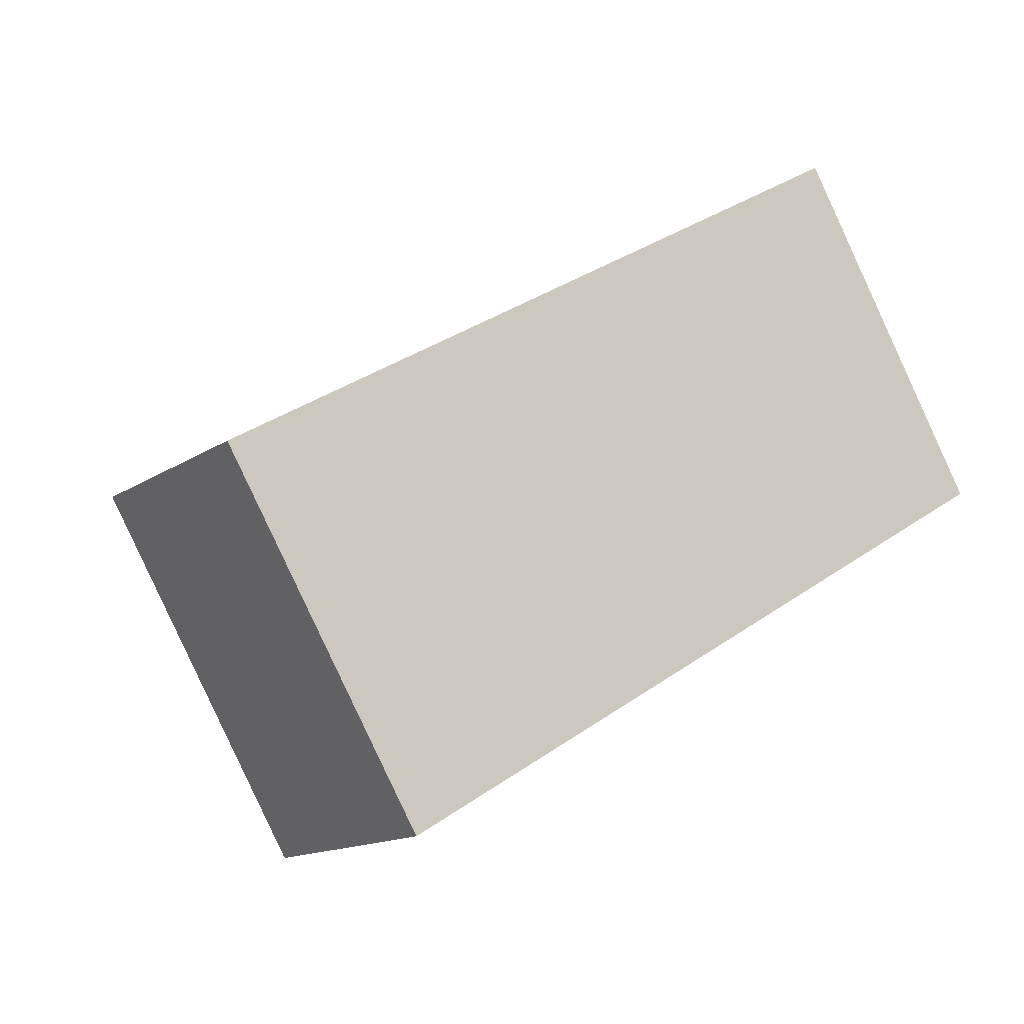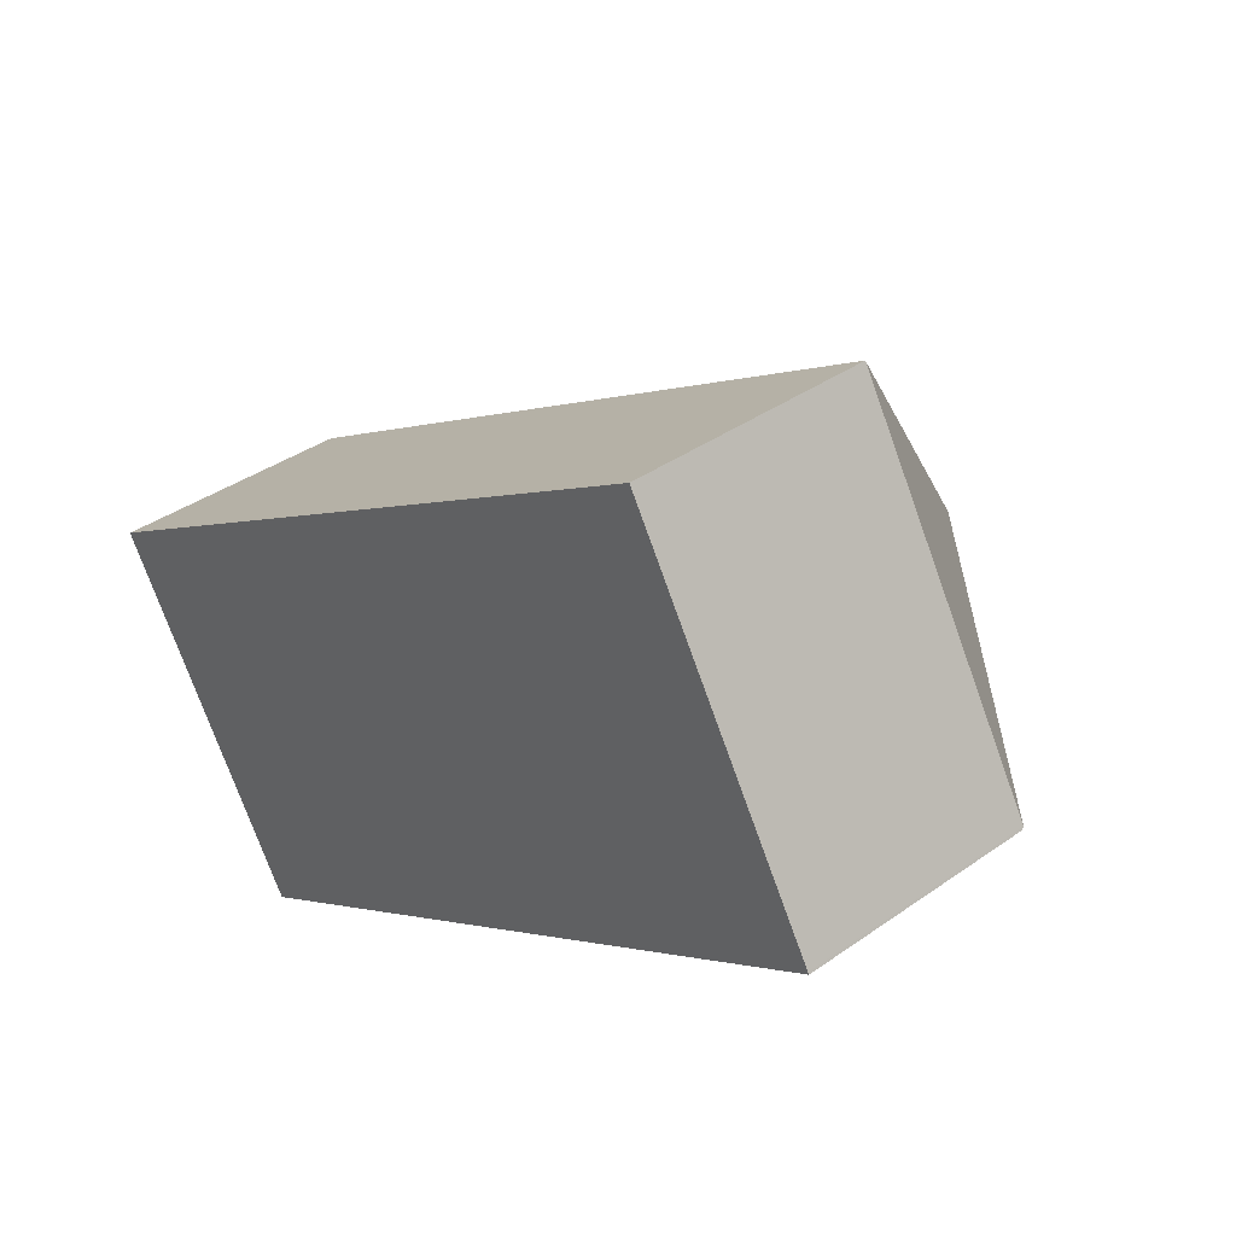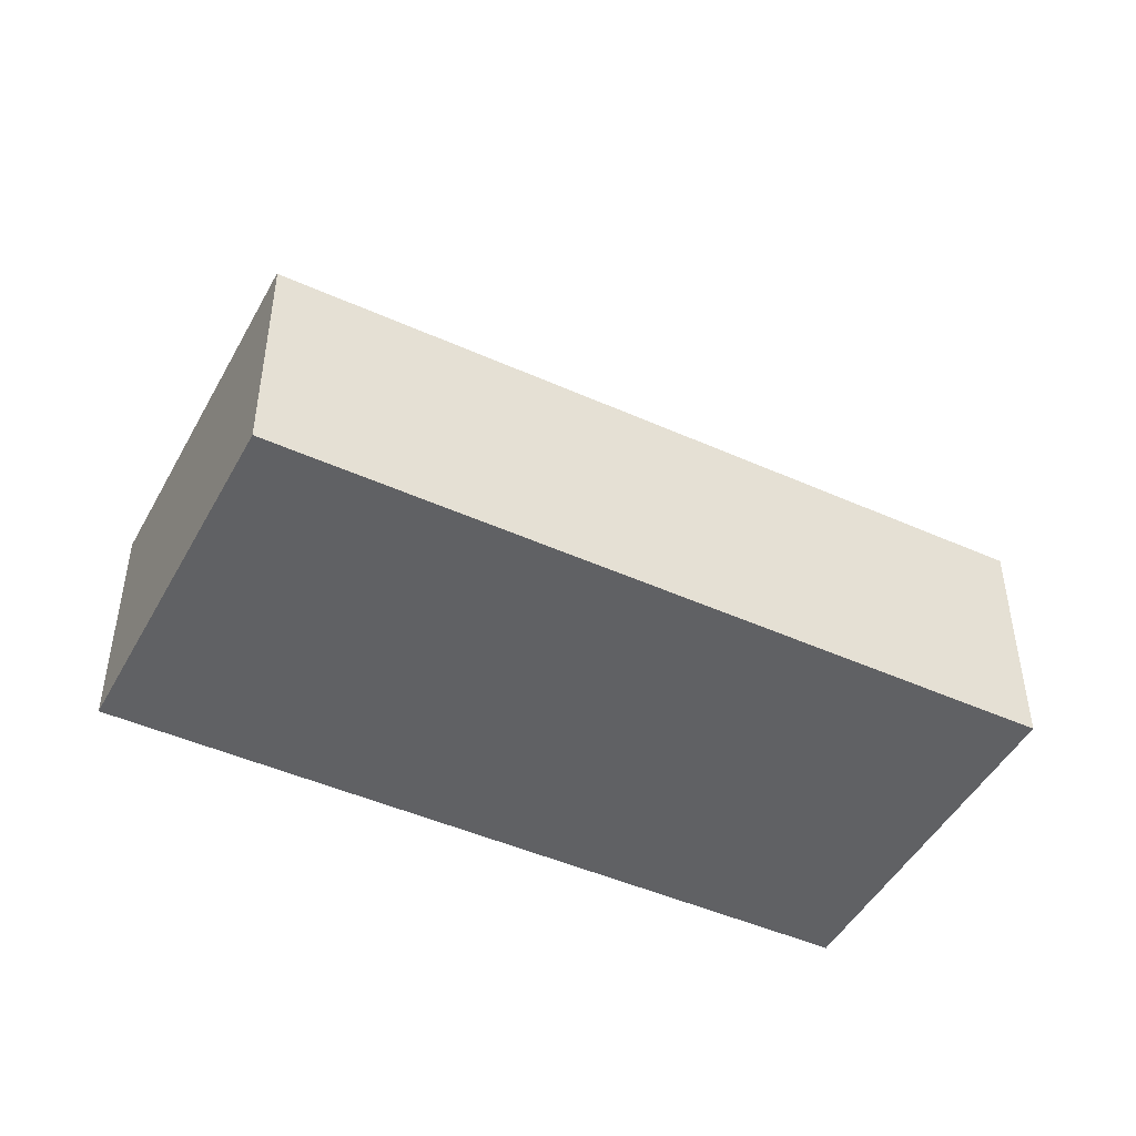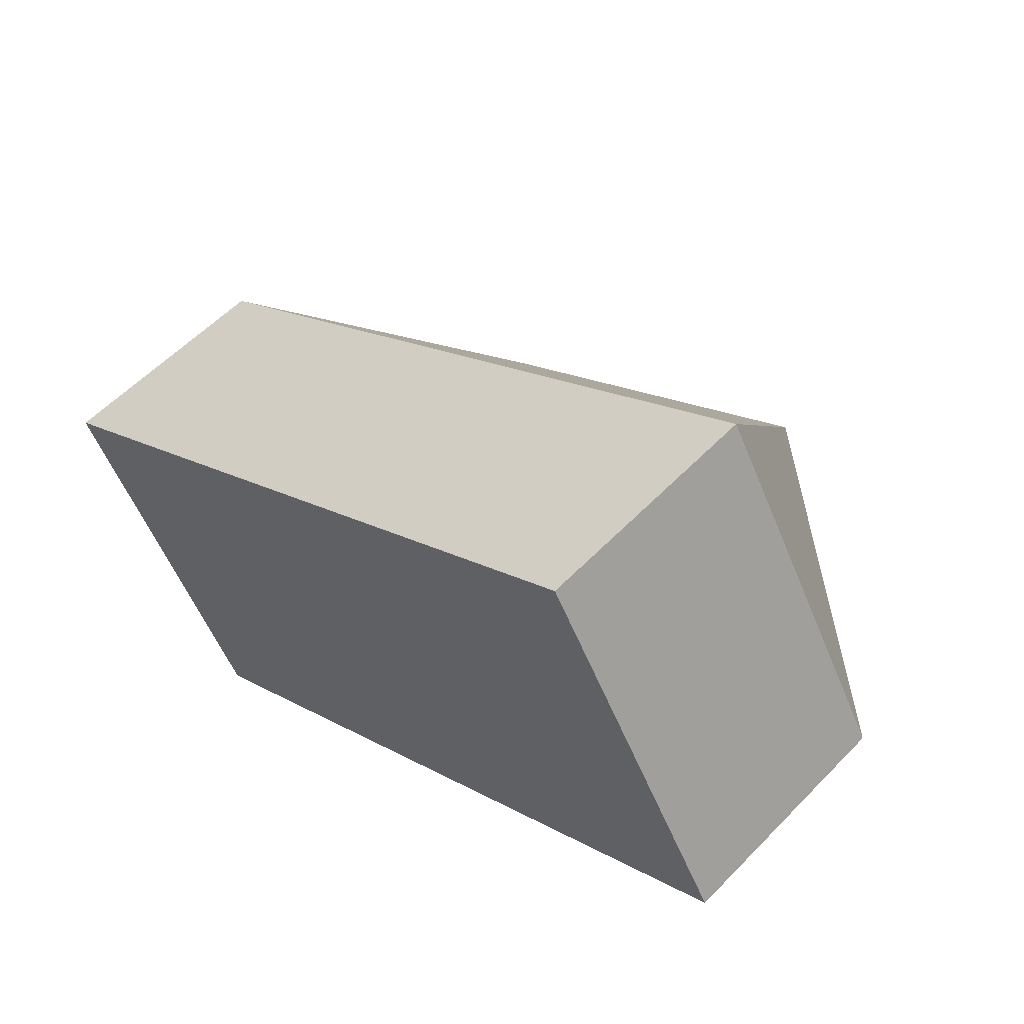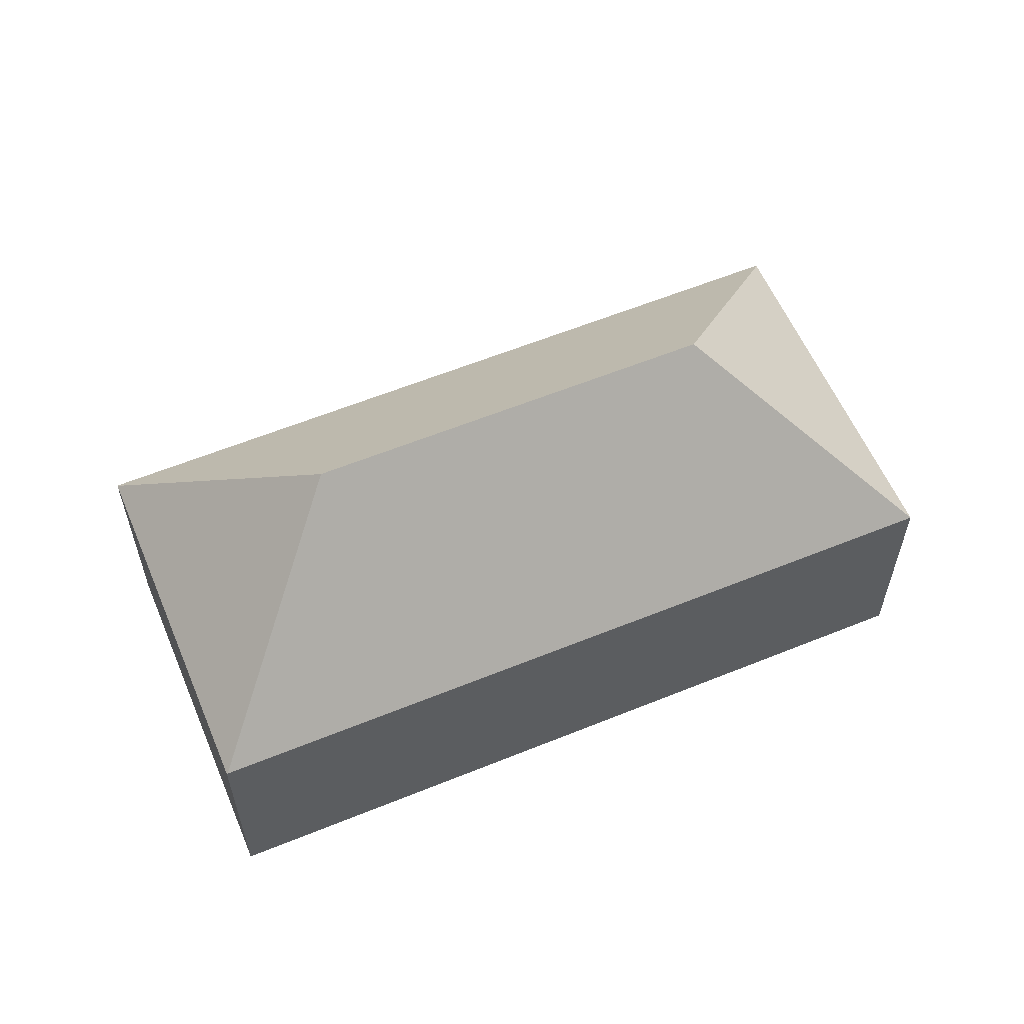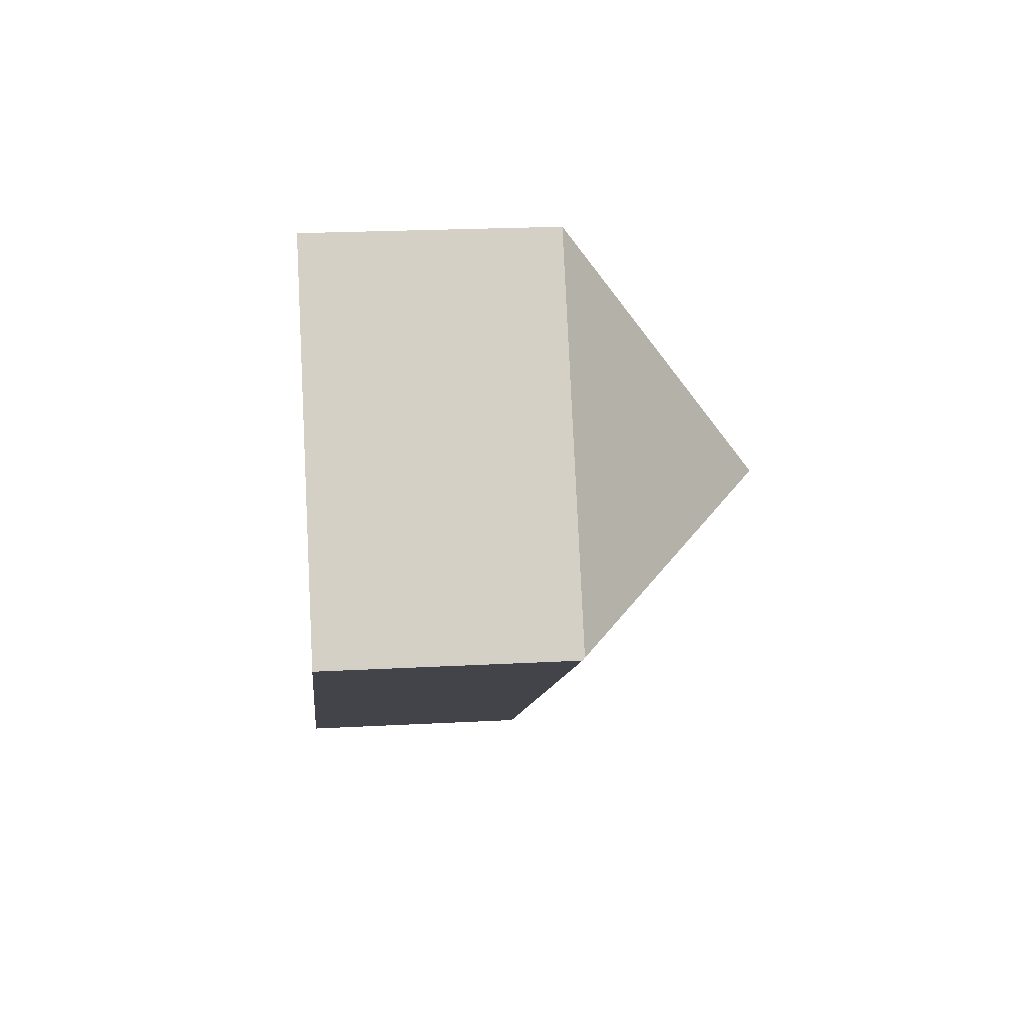
<metadata>
{"format":"obj","ext":"obj","renderer":"f3d","projection":"perspective","resolution":1024,"background":"white","views":[{"elev":-14.2,"azim":-34.4,"up":"+Z"},{"elev":37.8,"azim":48.0,"up":"+Z"},{"elev":-46.9,"azim":122.1,"up":"+Y"},{"elev":56.5,"azim":43.1,"up":"+Z"},{"elev":59.4,"azim":-53.7,"up":"+Y"},{"elev":22.0,"azim":84.6,"up":"+Z"}]}
</metadata>
<code>
v  6.164 10.03 -1.552
v  0 5.497 3.366e-16
v  0.021 5.521 0.013
v  4.602 5.581 -7.687
v  14.69 10.03 3.583
v  16.27 5.521 9.801
v  20.84 5.521 2.018
v  20.86 5.467 1.971
v  16.96 5.489 -0.354
v  14.63 5.502 -1.742
v  4.614 5.557 -7.708
v  4.602 4.707e-16 -7.687
v  4.614 4.72e-16 -7.708
v  0 0 0
v  16.27 -6.001e-16 9.801
v  0.021 -7.96e-19 0.013
v  20.84 -1.236e-16 2.018
v  20.86 -1.207e-16 1.971
v  14.63 1.067e-16 -1.742
v  16.96 2.168e-17 -0.354
g defaultobject
f 1 2 3
f 1 4 2
f 5 3 6
f 3 5 1
f 5 6 7
f 8 5 7
f 5 8 9
f 5 9 1
f 1 9 10
f 1 10 11
f 1 11 4
f 11 12 4
f 12 11 13
f 12 2 4
f 2 12 14
f 2 6 3
f 6 2 14
f 6 14 15
f 15 14 16
f 15 7 6
f 7 15 17
f 7 17 8
f 8 17 18
f 10 13 11
f 13 10 19
f 19 10 9
f 19 9 8
f 19 8 20
f 20 8 18
f 16 17 15
f 17 16 18
f 18 16 20
f 20 16 19
f 19 16 12
f 19 12 13
f 12 16 14

</code>
